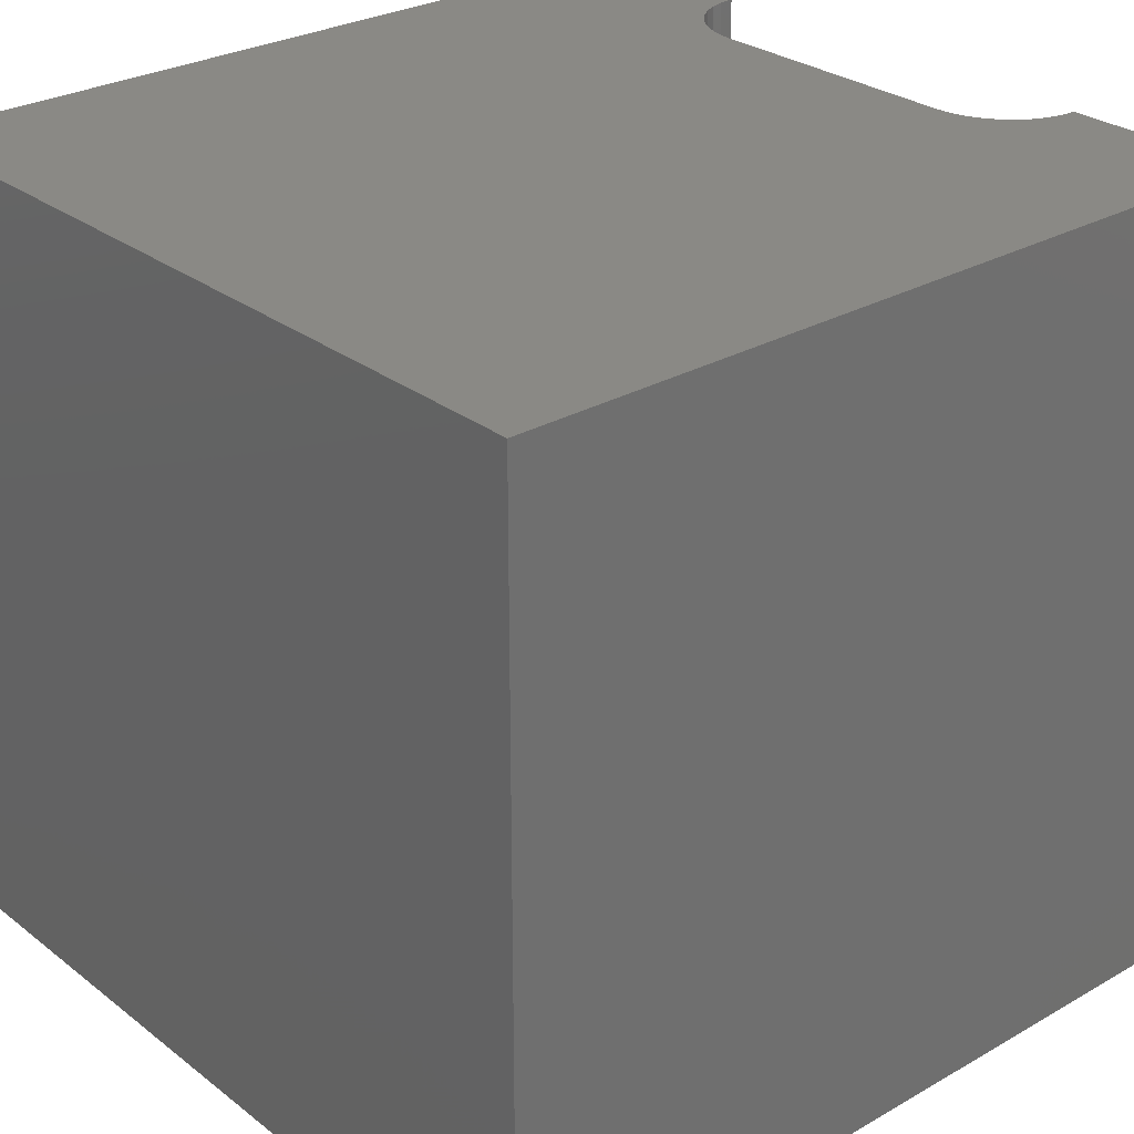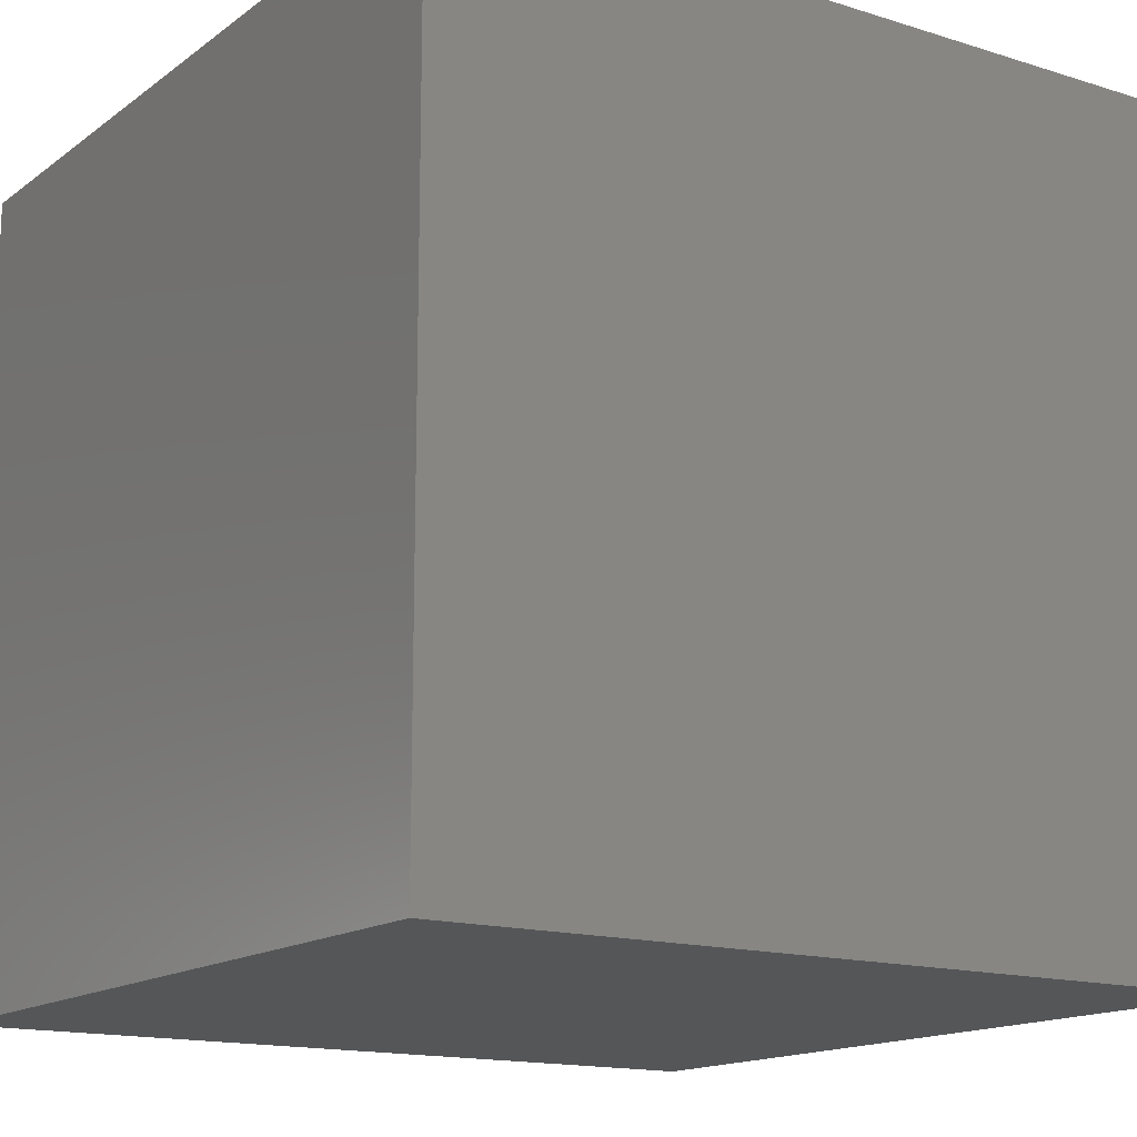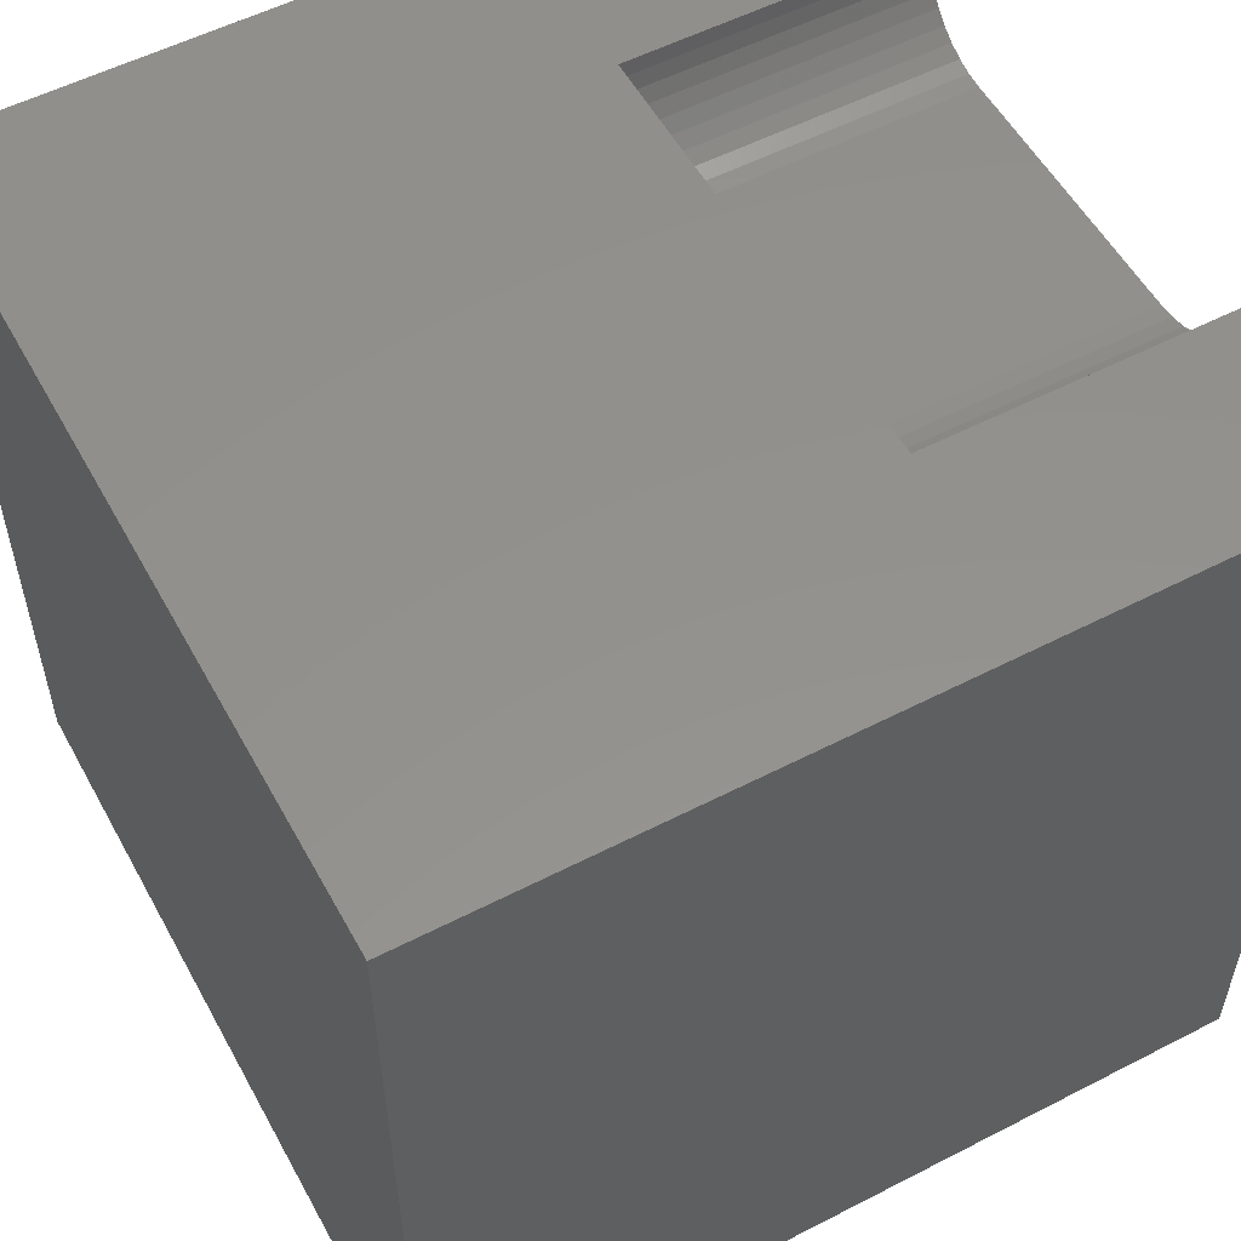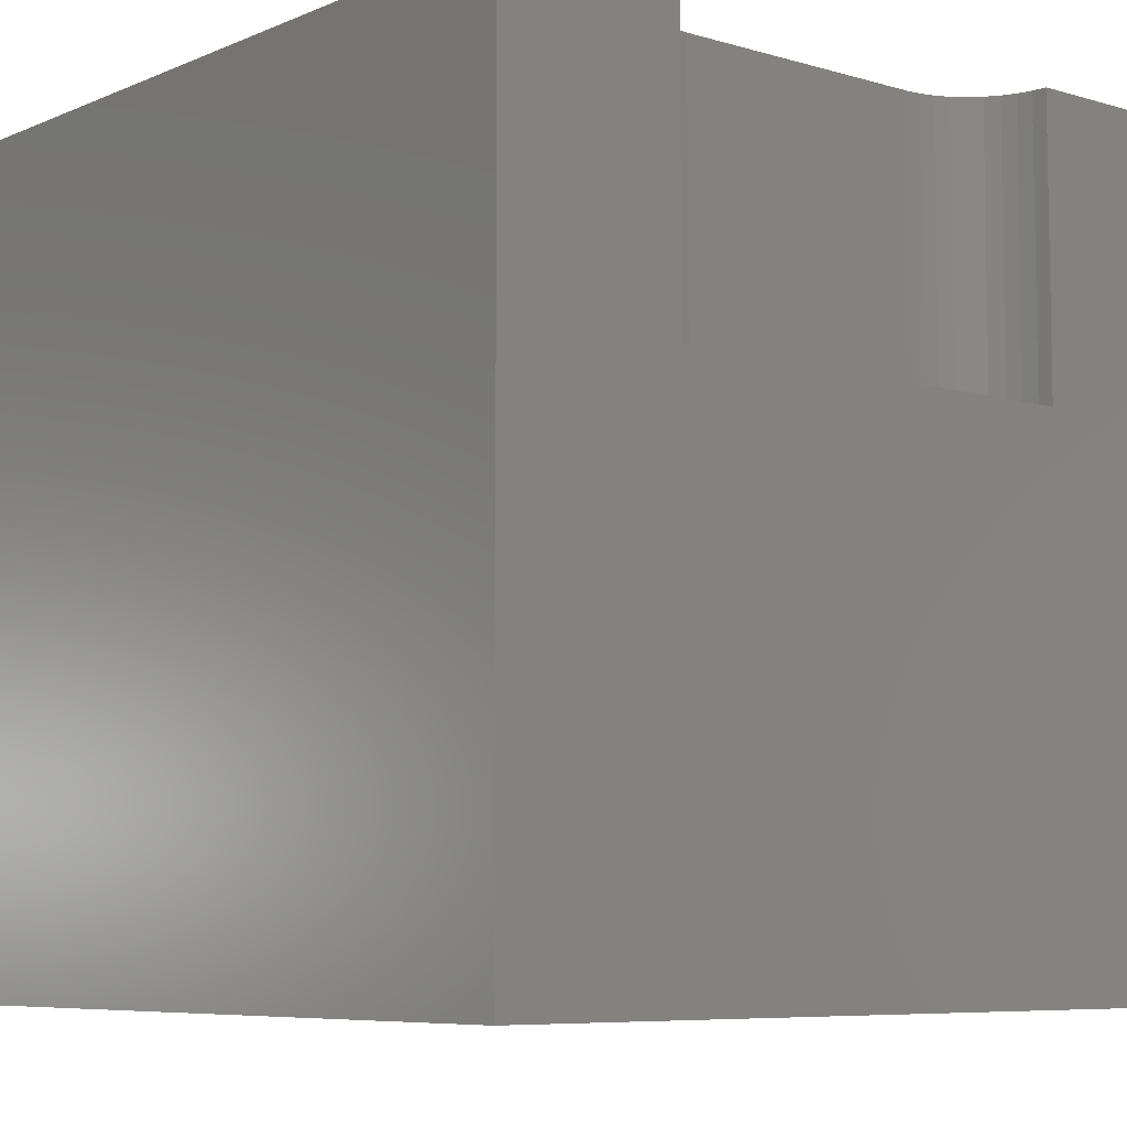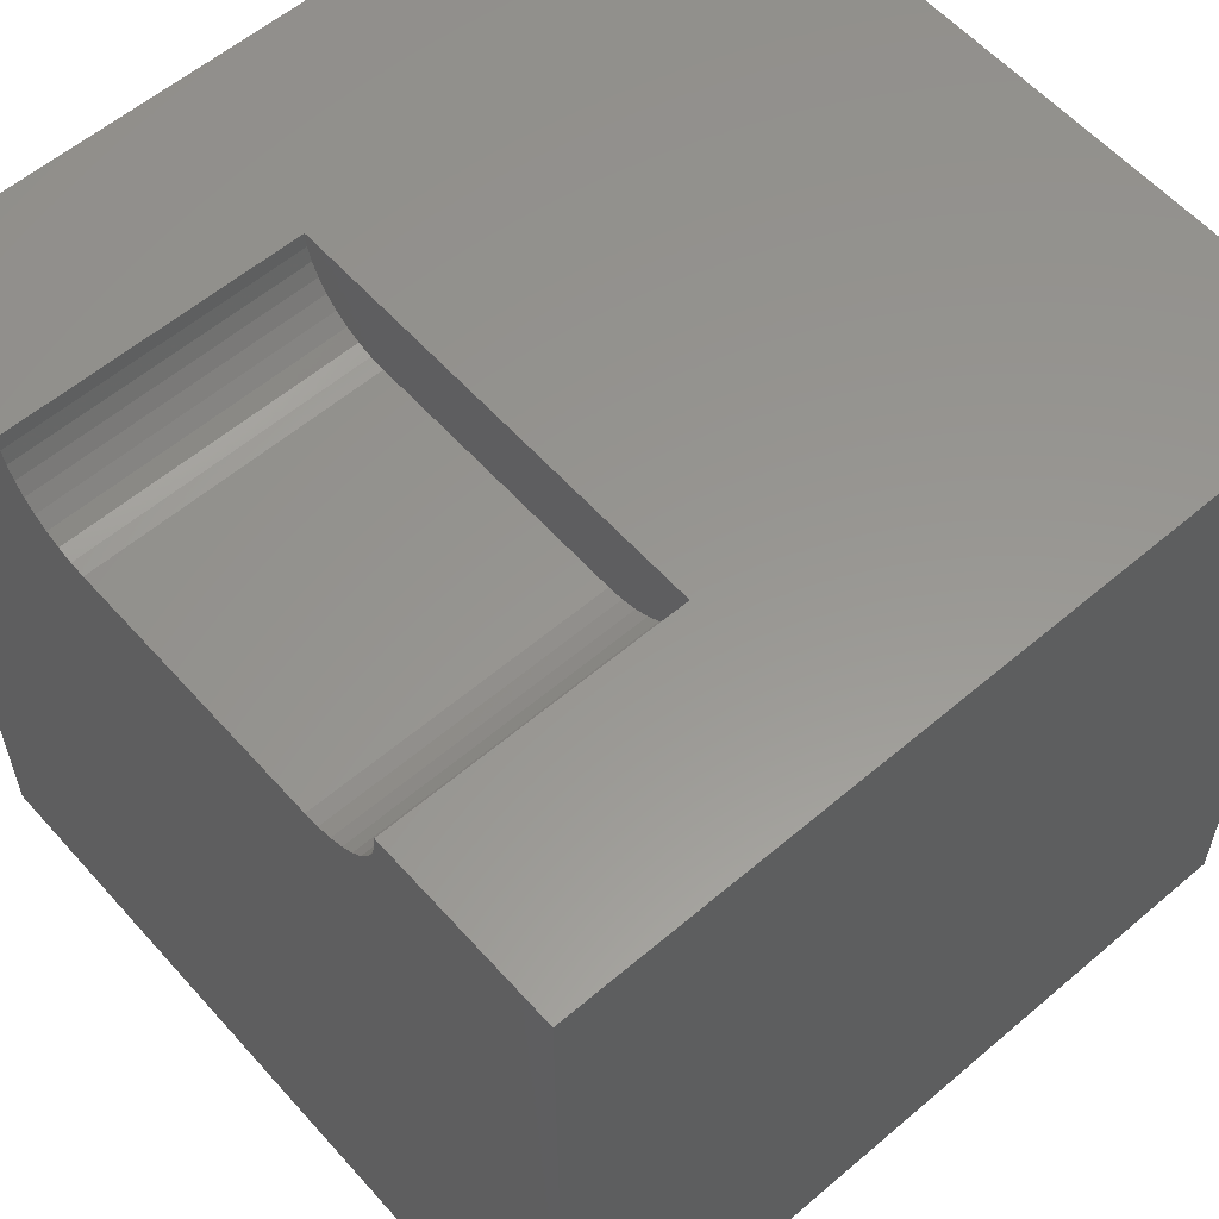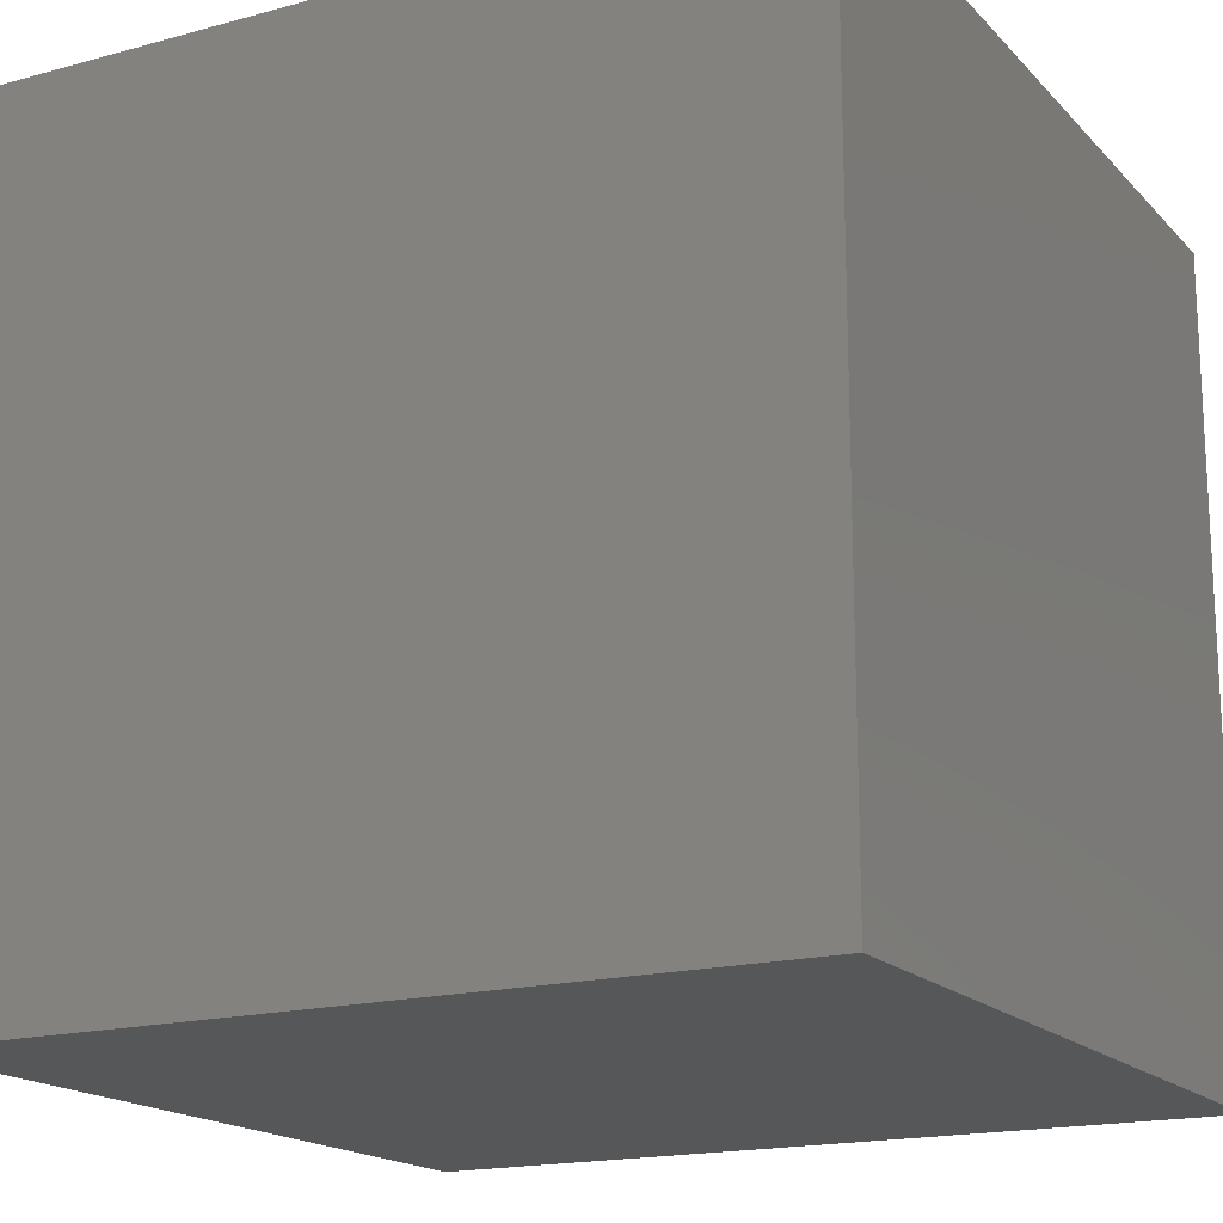
<metadata>
{"format":"stl","ext":"stl","renderer":"f3d","projection":"perspective","resolution":1024,"background":"white","views":[{"elev":28.1,"azim":49.1,"up":"+Z"},{"elev":-15.1,"azim":56.2,"up":"+Z"},{"elev":55.1,"azim":-118.5,"up":"+Y"},{"elev":-7.1,"azim":140.0,"up":"+Z"},{"elev":58.3,"azim":48.7,"up":"+Y"},{"elev":-17.4,"azim":-61.6,"up":"+Z"}]}
</metadata>
<code>
# stl→obj: 48 verts, 92 faces
v 0 10 10
v 0 10 0
v 0 0 10
v 0 0 0
v 2.306 9.814 10
v 2.289 10 10
v 2.354 9.633 10
v 10 10 10
v 7.711 10 10
v 7.694 9.814 10
v 3.176 8.943 10
v 2.996 8.991 10
v 2.826 9.07 10
v 7.327 9.178 10
v 7.174 9.07 10
v 10 0 10
v 7.004 8.991 10
v 2.673 9.178 10
v 2.54 9.31 10
v 2.433 9.463 10
v 7.646 9.633 10
v 7.567 9.463 10
v 7.46 9.31 10
v 6.824 8.943 10
v 6.637 8.926 10
v 3.363 8.926 10
v 10 10 0
v 10 0 0
v 7.711 10 6.446
v 2.289 10 6.446
v 2.306 9.814 6.446
v 2.354 9.633 6.446
v 2.433 9.463 6.446
v 2.54 9.31 6.446
v 2.673 9.178 6.446
v 2.826 9.07 6.446
v 2.996 8.991 6.446
v 3.176 8.943 6.446
v 3.363 8.926 6.446
v 6.637 8.926 6.446
v 6.824 8.943 6.446
v 7.004 8.991 6.446
v 7.174 9.07 6.446
v 7.327 9.178 6.446
v 7.46 9.31 6.446
v 7.567 9.463 6.446
v 7.646 9.633 6.446
v 7.694 9.814 6.446
f 1 2 3
f 3 2 4
f 5 6 1
f 5 1 7
f 8 9 10
f 11 12 3
f 3 12 13
f 14 15 16
f 16 15 17
f 13 18 3
f 3 18 19
f 3 19 1
f 1 19 20
f 1 20 7
f 10 21 8
f 8 21 22
f 8 22 16
f 16 22 23
f 16 23 14
f 17 24 16
f 16 24 25
f 16 25 3
f 3 25 26
f 3 26 11
f 27 8 28
f 28 8 16
f 2 27 4
f 4 27 28
f 9 8 29
f 29 8 27
f 29 27 30
f 30 27 2
f 30 2 6
f 6 2 1
f 28 16 4
f 4 16 3
f 30 6 5
f 30 5 31
f 31 5 7
f 31 7 32
f 32 7 20
f 32 20 33
f 33 20 19
f 33 19 34
f 34 19 18
f 34 18 35
f 35 18 13
f 35 13 36
f 36 13 12
f 36 12 37
f 37 12 11
f 37 11 38
f 38 11 26
f 38 26 39
f 40 25 24
f 40 24 41
f 41 24 17
f 41 17 42
f 42 17 15
f 42 15 43
f 43 15 14
f 43 14 44
f 44 14 23
f 44 23 45
f 45 23 22
f 45 22 46
f 46 22 21
f 46 21 47
f 47 21 10
f 47 10 48
f 48 10 9
f 48 9 29
f 37 30 36
f 36 30 31
f 36 31 32
f 37 38 30
f 30 38 39
f 30 39 29
f 29 39 40
f 29 40 48
f 48 40 47
f 32 33 36
f 36 33 34
f 36 34 35
f 45 42 44
f 44 42 43
f 40 41 47
f 47 41 42
f 47 42 46
f 46 42 45
f 40 39 25
f 25 39 26

</code>
